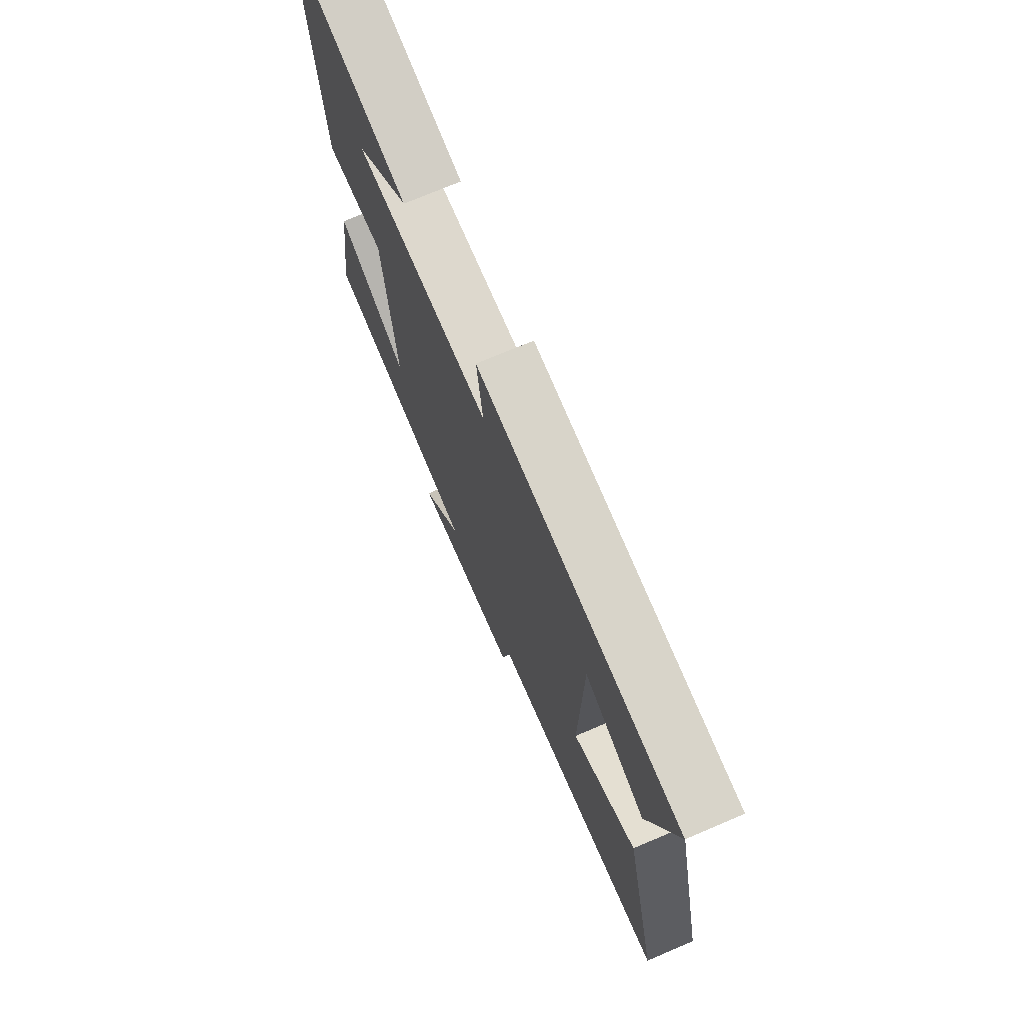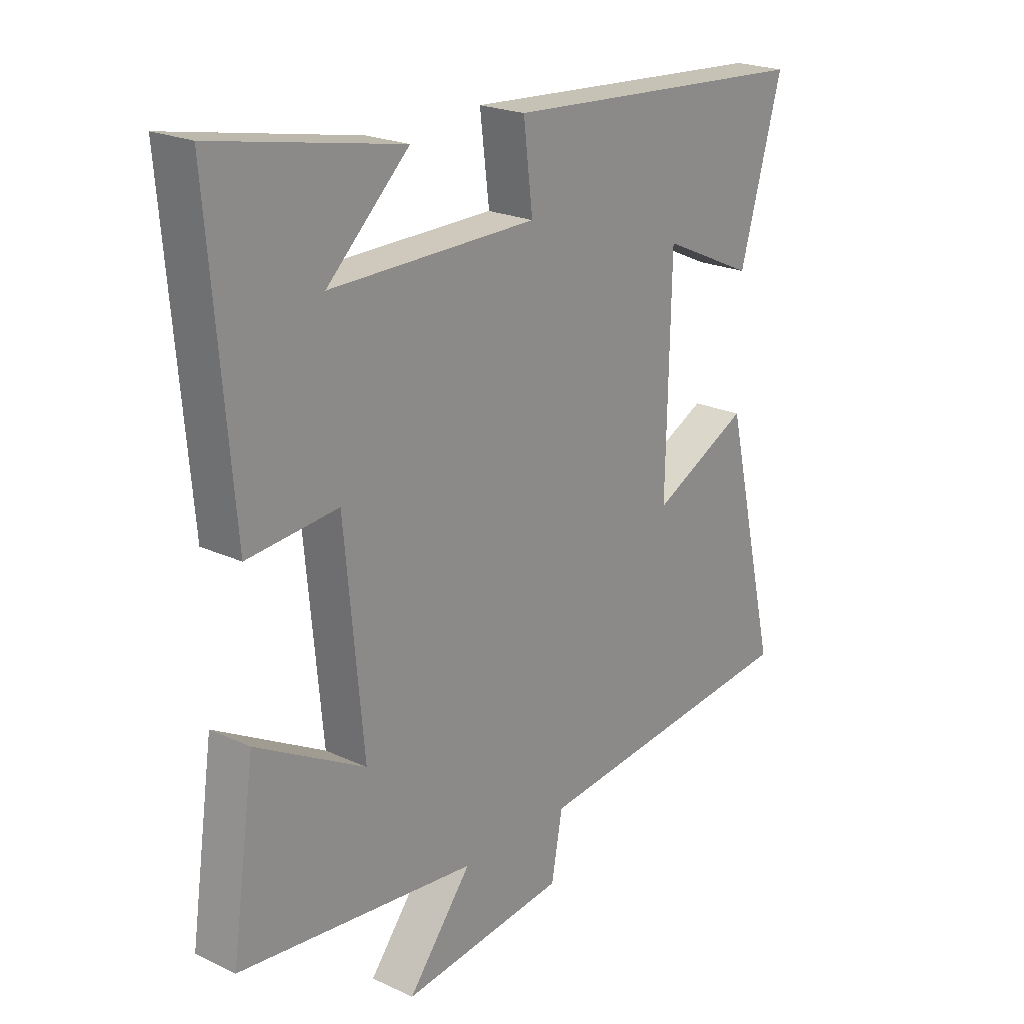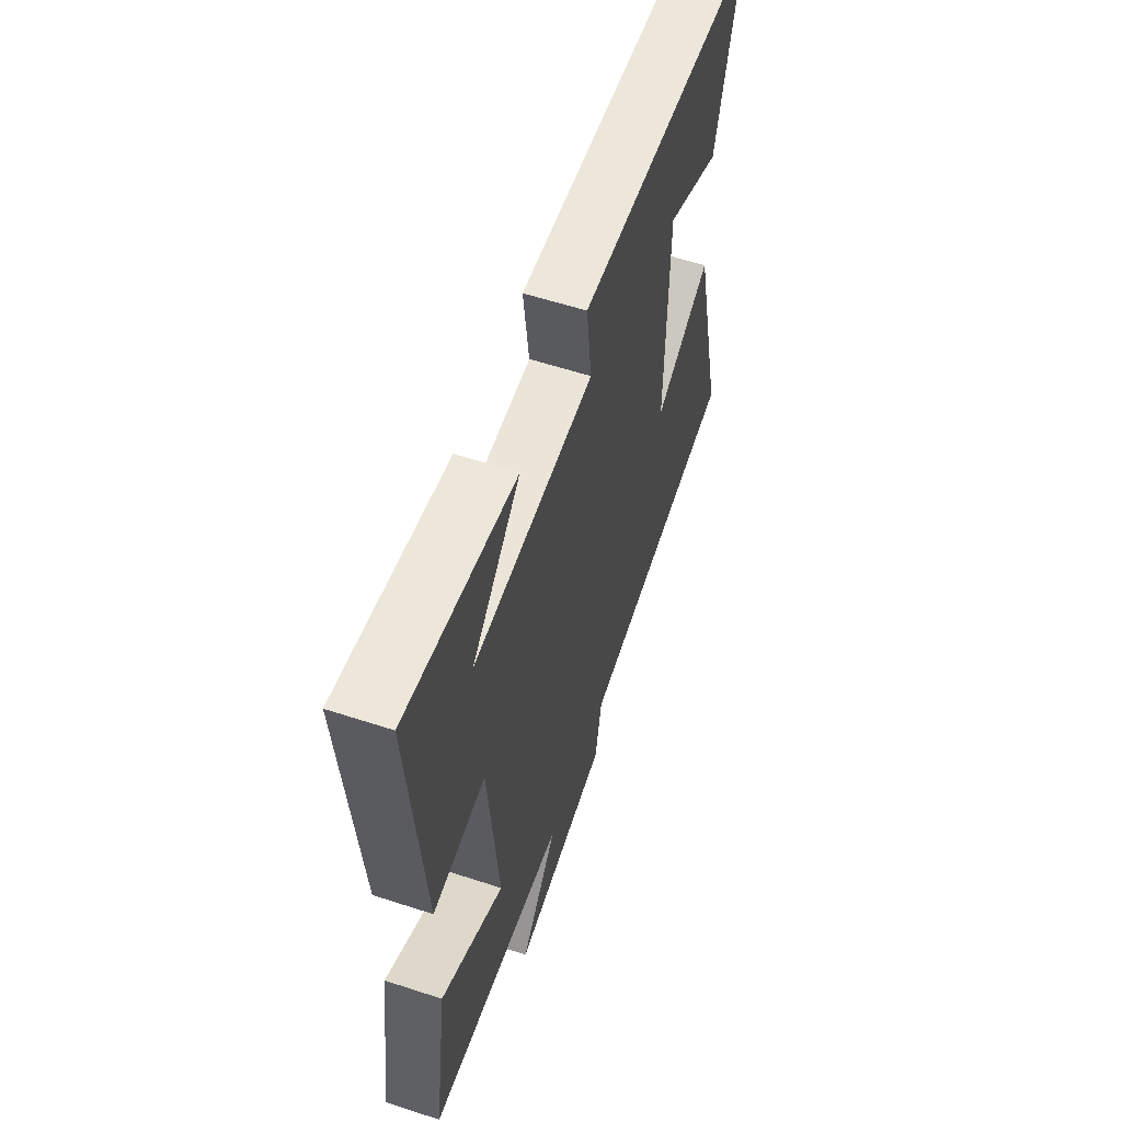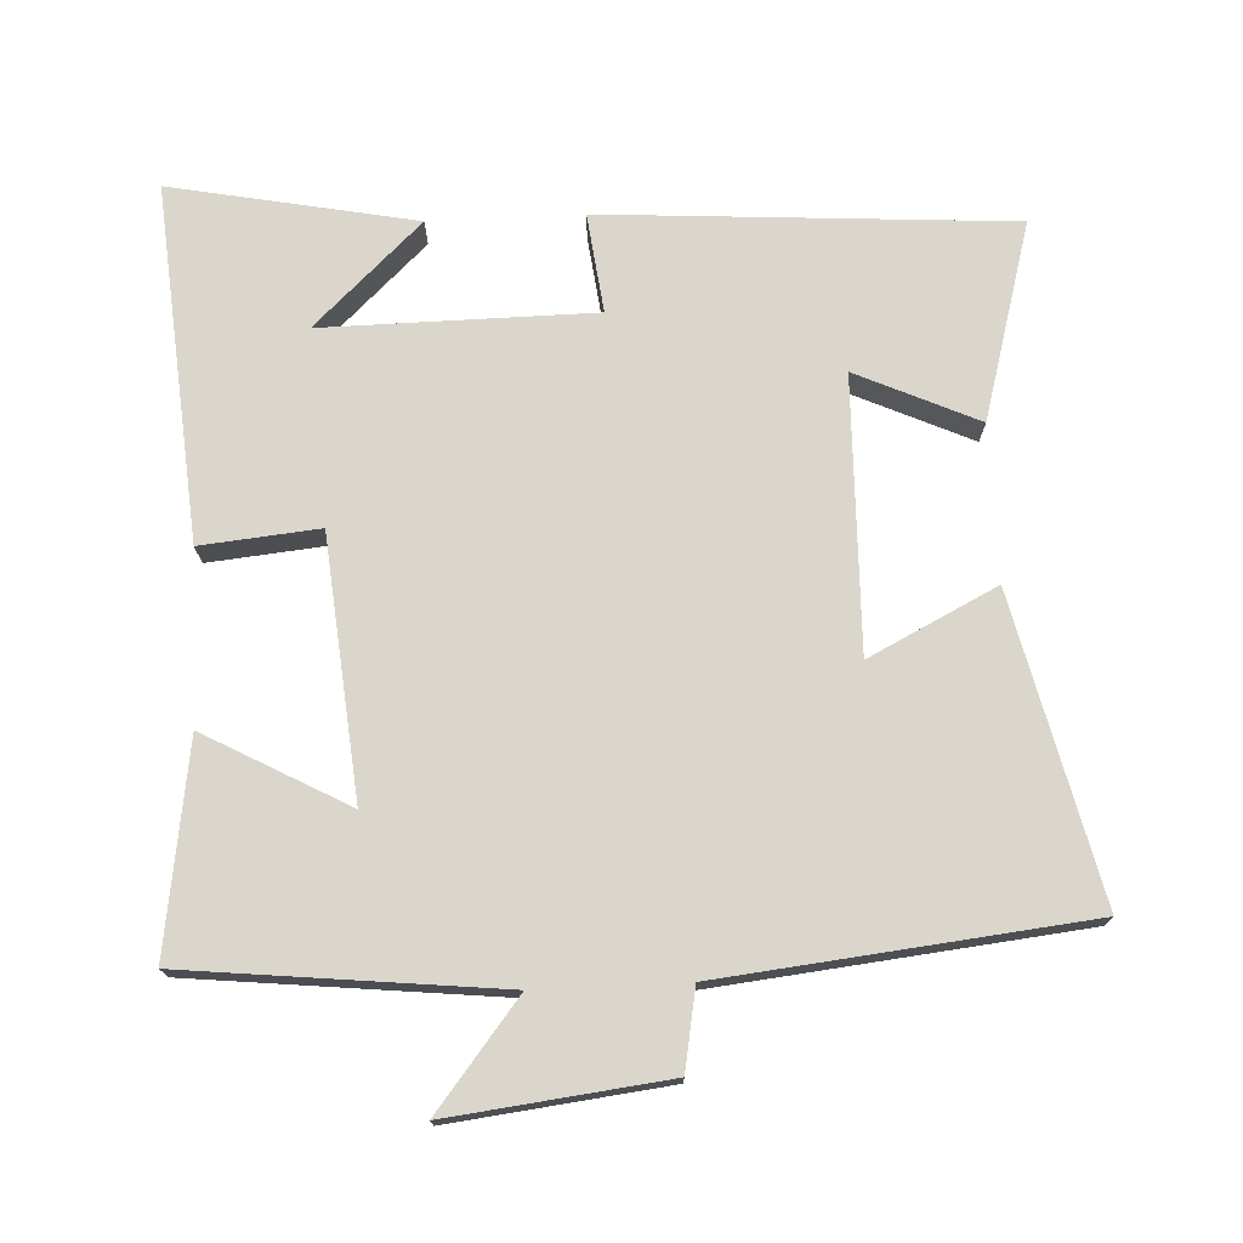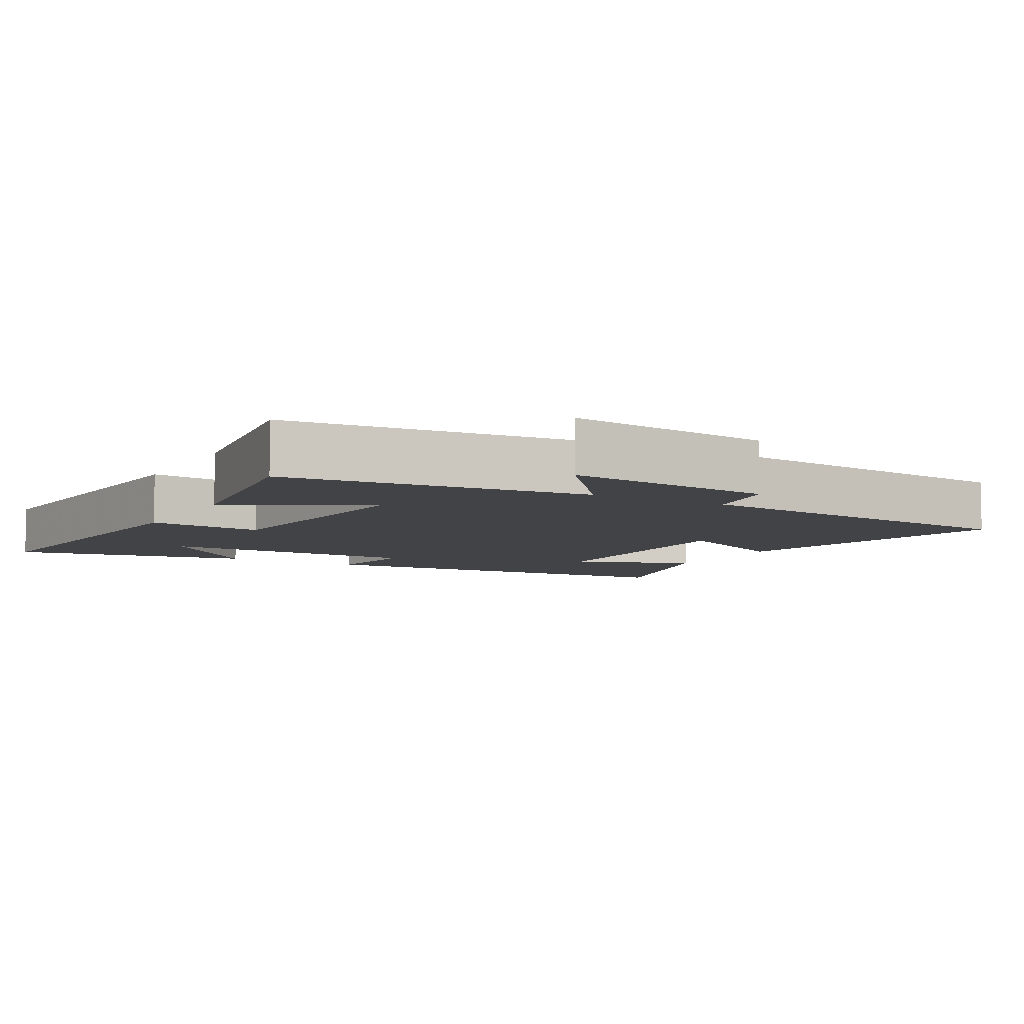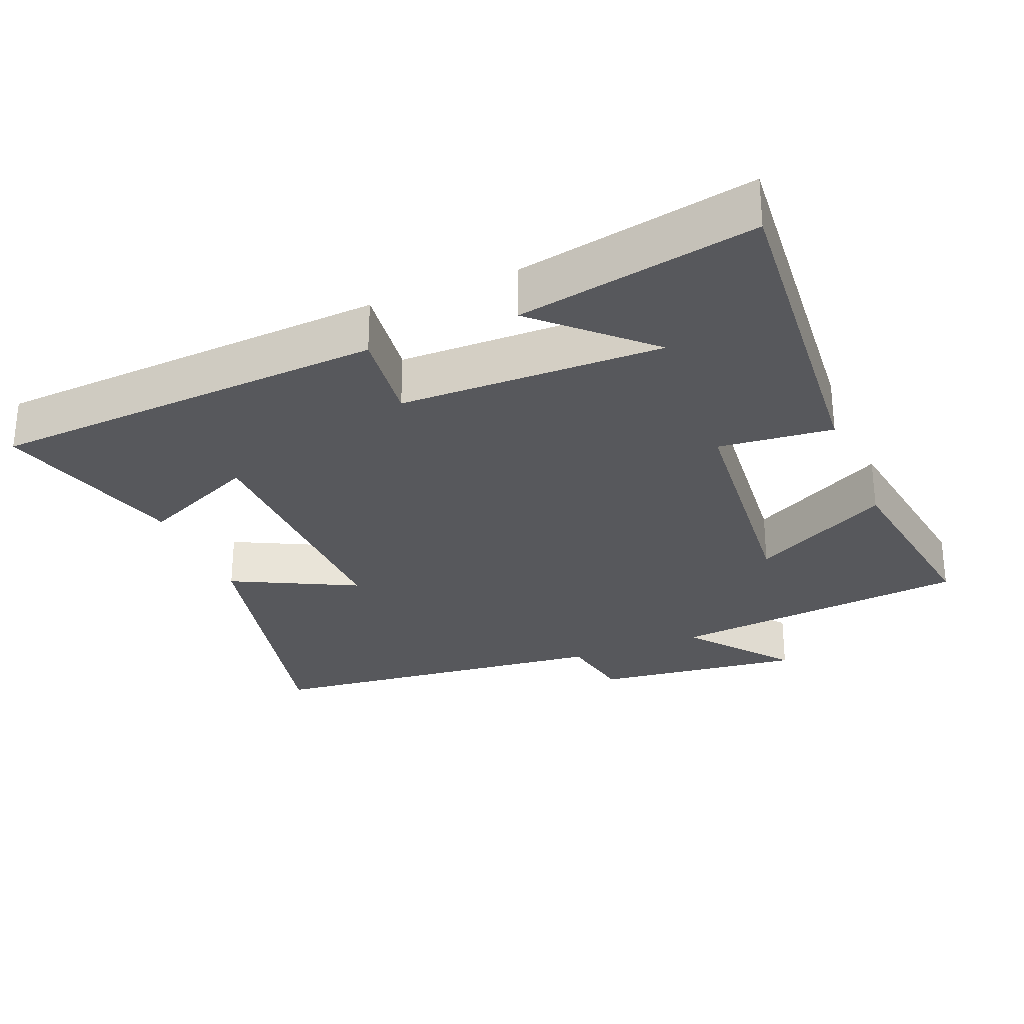
<metadata>
{"format":"obj","ext":"obj","renderer":"f3d","projection":"perspective","resolution":1024,"background":"white","views":[{"elev":72.8,"azim":-113.1,"up":"+Z"},{"elev":21.9,"azim":129.2,"up":"+Z"},{"elev":58.5,"azim":108.7,"up":"+Z"},{"elev":73.7,"azim":177.3,"up":"+Y"},{"elev":-7.0,"azim":150.7,"up":"+Y"},{"elev":-28.4,"azim":22.3,"up":"+Y"}]}
</metadata>
<code>
v 0.542 0.07 0.566
v 0.5 0.07 0.072
v 0.336 0.07 0.088
v 0.302 0.07 -0.272
v 0.5 0.07 -0.164
v 0.542 0.07 -0.454
v 0.109 0.07 -0.5
v 0.225 0.07 -0.647
v -0.075 0.07 -0.611
v -0.095 0.07 -0.5
v -0.598 0.07 -0.445
v -0.5 0.07 -0.025
v -0.323 0.07 -0.114
v -0.331 0.07 0.266
v -0.5 0.07 0.189
v -0.577 0.07 0.463
v -0.008 0.07 0.5
v -0.025 0.07 0.362
v 0.351 0.07 0.358
v 0.202 0.07 0.5
v 0.542 0 0.566
v 0.5 0 0.072
v 0.336 0 0.088
v 0.302 0 -0.272
v 0.5 0 -0.164
v 0.542 0 -0.454
v 0.109 0 -0.5
v 0.225 0 -0.647
v -0.075 0 -0.611
v -0.095 0 -0.5
v -0.598 0 -0.445
v -0.5 0 -0.025
v -0.323 0 -0.114
v -0.331 0 0.266
v -0.5 0 0.189
v -0.577 0 0.463
v -0.008 0 0.5
v -0.025 0 0.362
v 0.351 0 0.358
v 0.202 0 0.5
f 19 20 1
f 16 17 18
f 14 15 16
f 14 16 18
f 13 14 18 19
f 10 11 12 13
f 7 8 9 10
f 6 7 10
f 5 6 10
f 4 5 10
f 10 13 19
f 4 10 19
f 3 4 19
f 1 2 3 19
f 21 40 39
f 38 37 36
f 36 35 34
f 38 36 34
f 39 38 34 33
f 33 32 31 30
f 30 29 28 27
f 30 27 26
f 30 26 25
f 30 25 24
f 39 33 30
f 39 30 24
f 39 24 23
f 39 23 22 21
f 1 21 22 2
f 2 22 23 3
f 3 23 24 4
f 4 24 25 5
f 5 25 26 6
f 6 26 27 7
f 7 27 28 8
f 8 28 29 9
f 9 29 30 10
f 10 30 31 11
f 11 31 32 12
f 12 32 33 13
f 13 33 34 14
f 14 34 35 15
f 15 35 36 16
f 16 36 37 17
f 17 37 38 18
f 18 38 39 19
f 19 39 40 20
f 20 40 21 1

</code>
